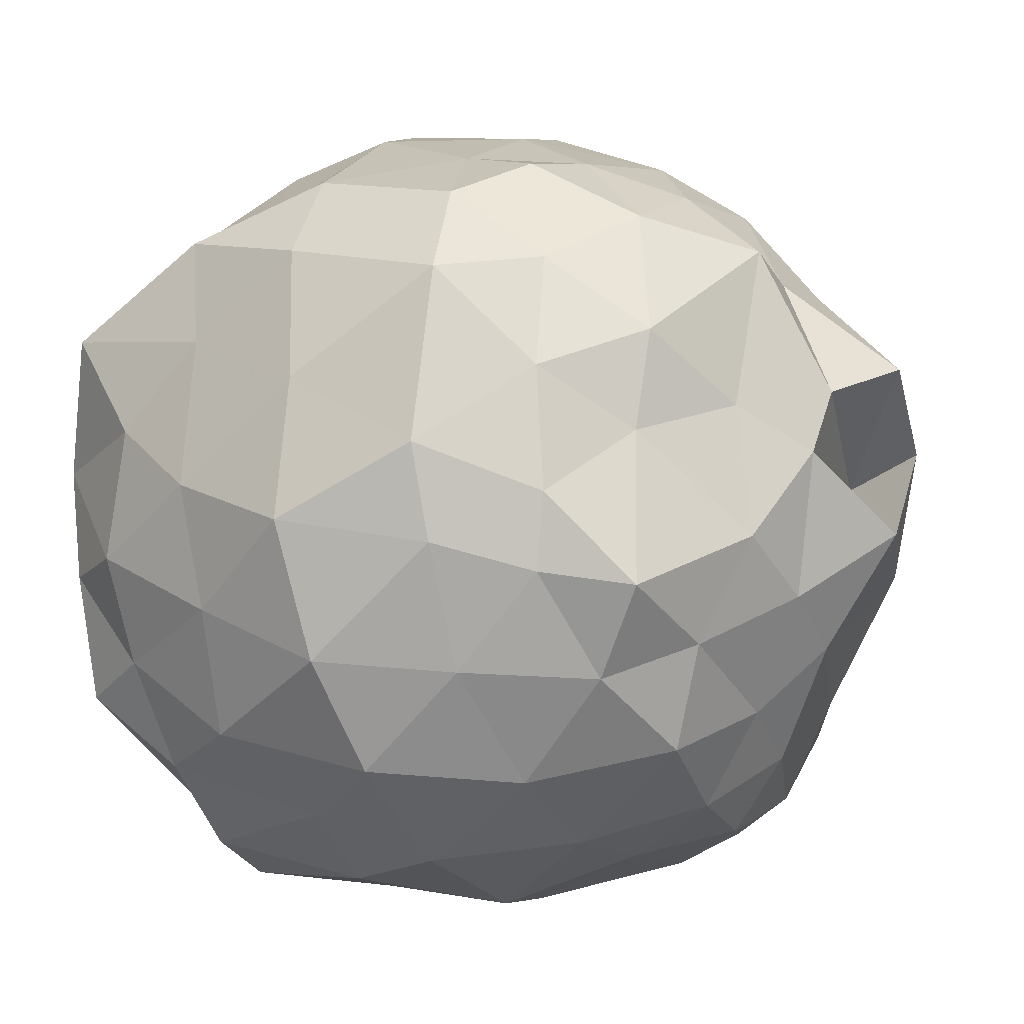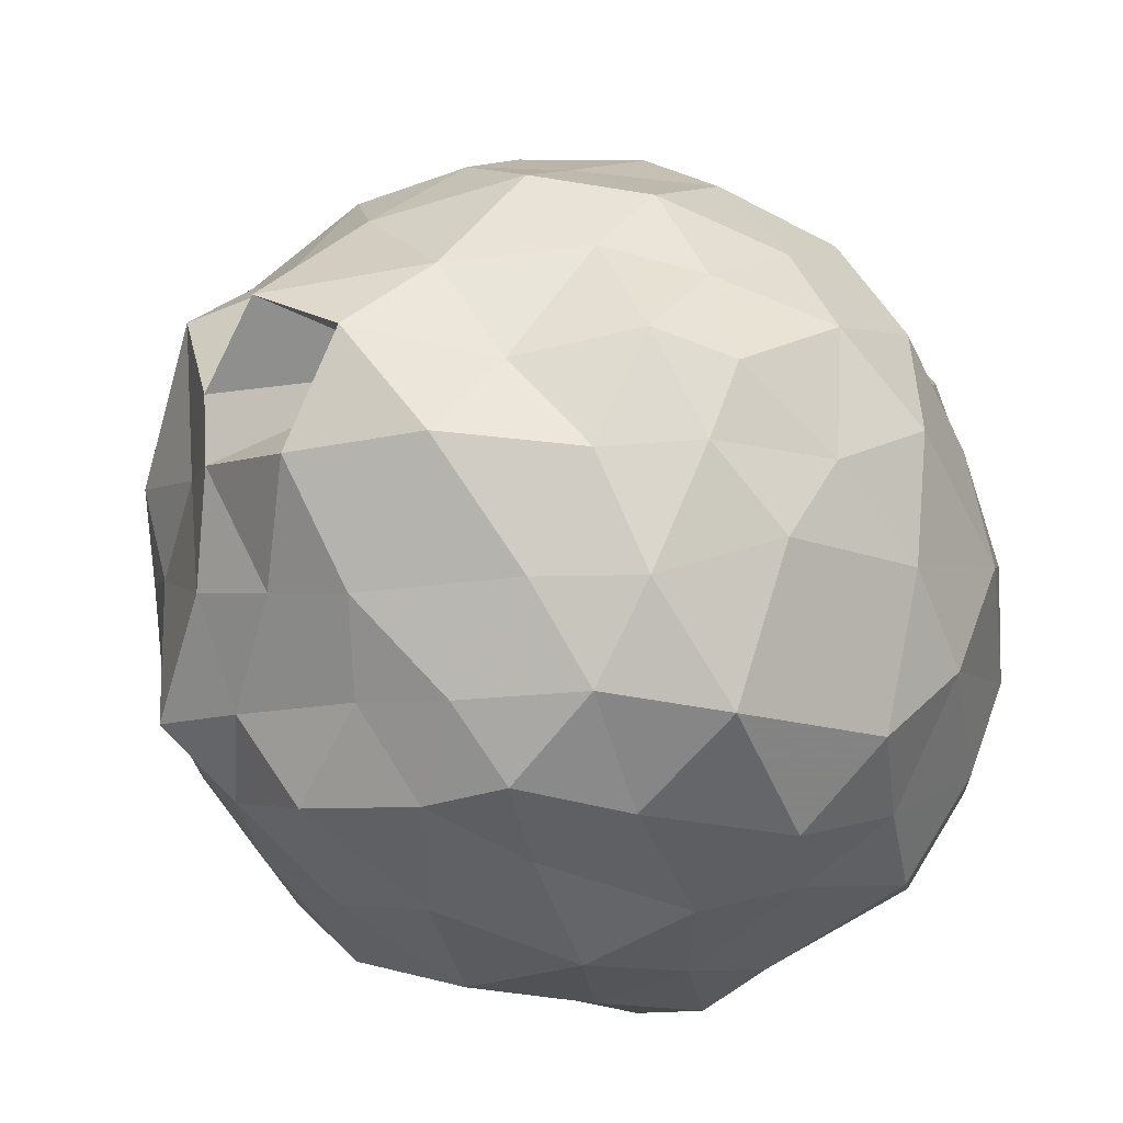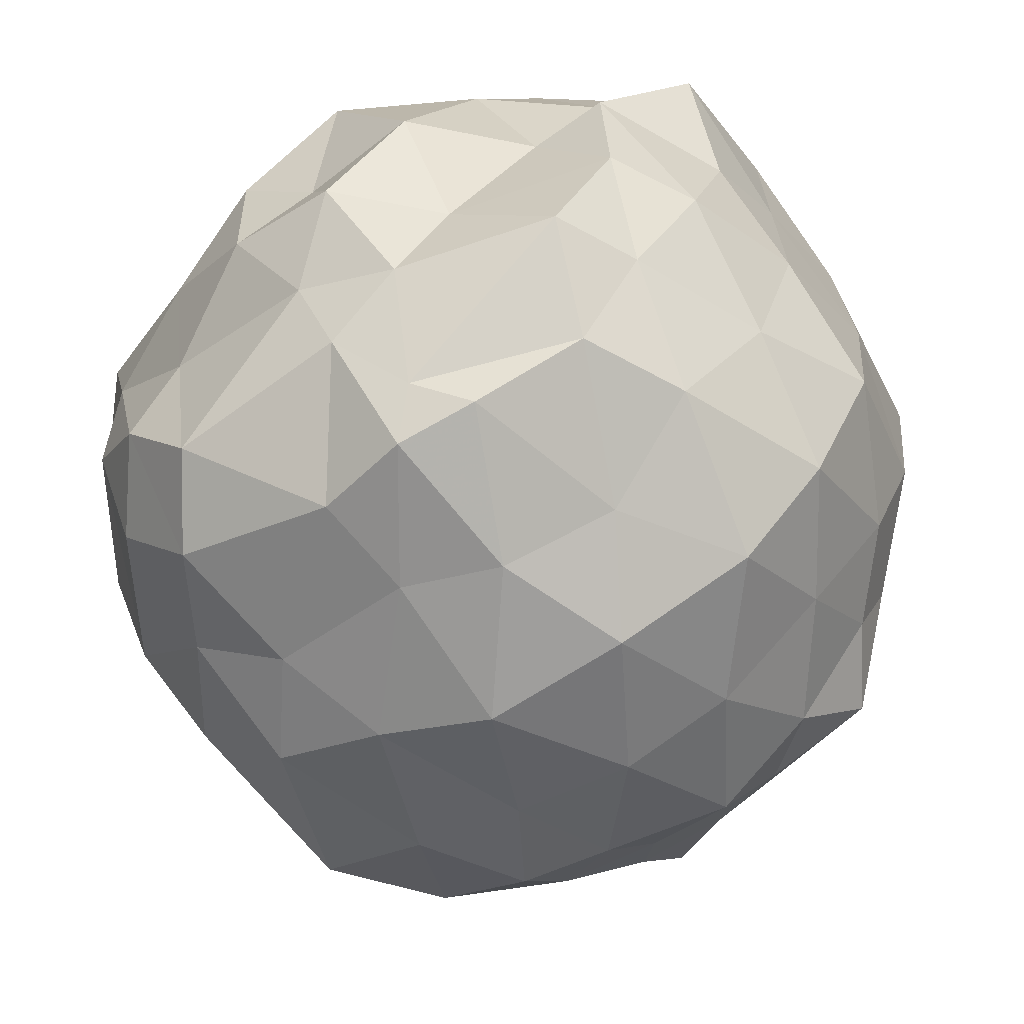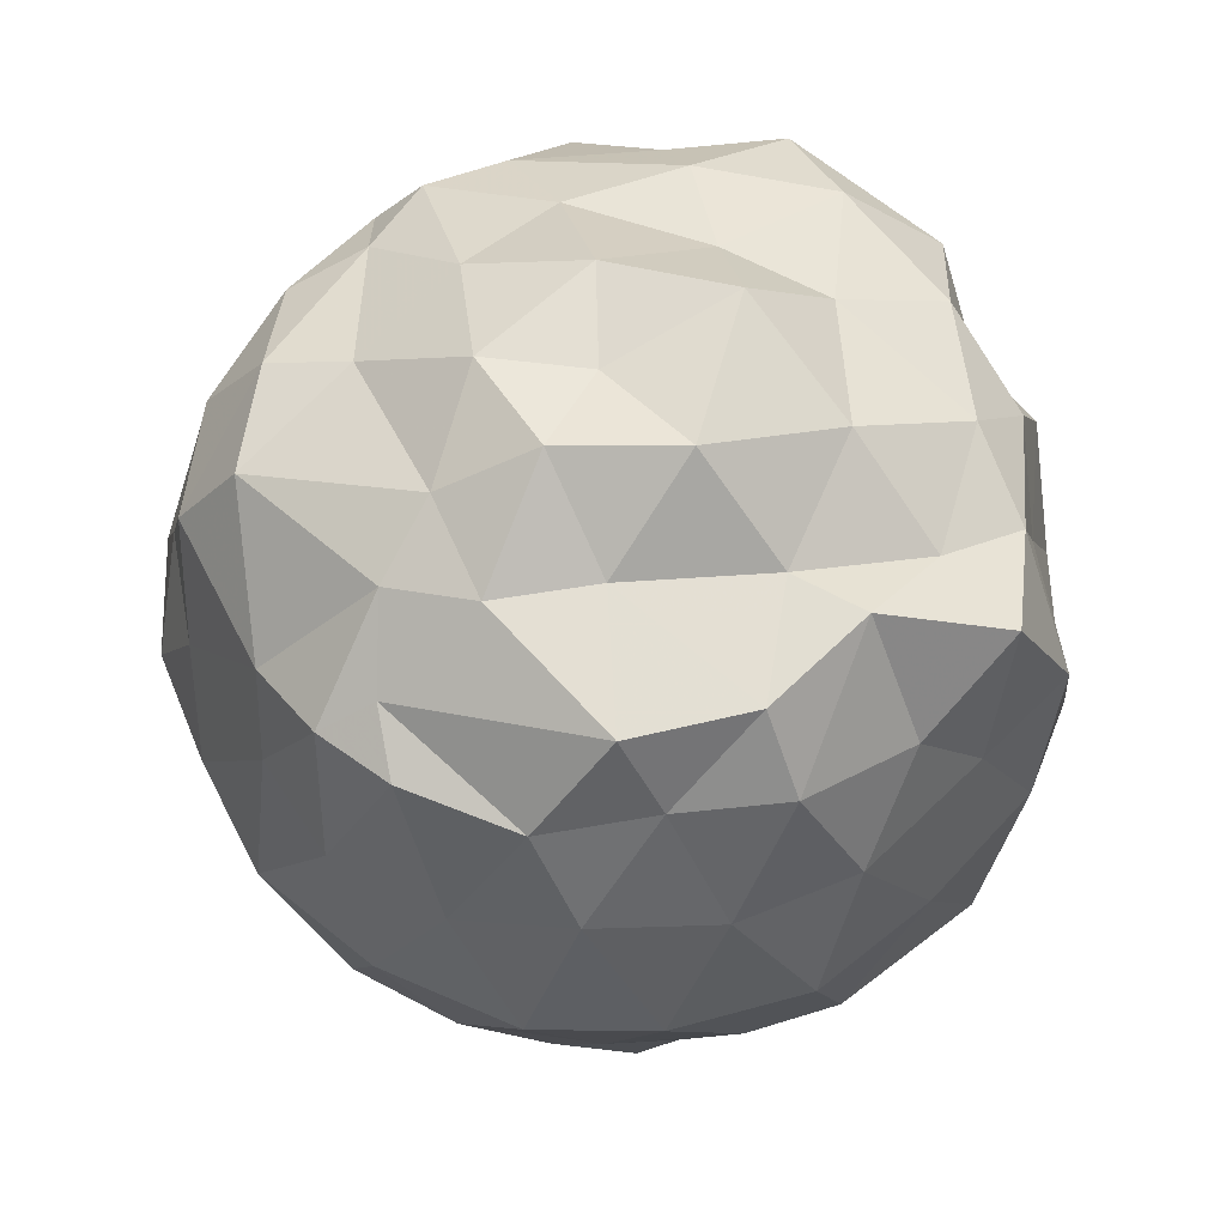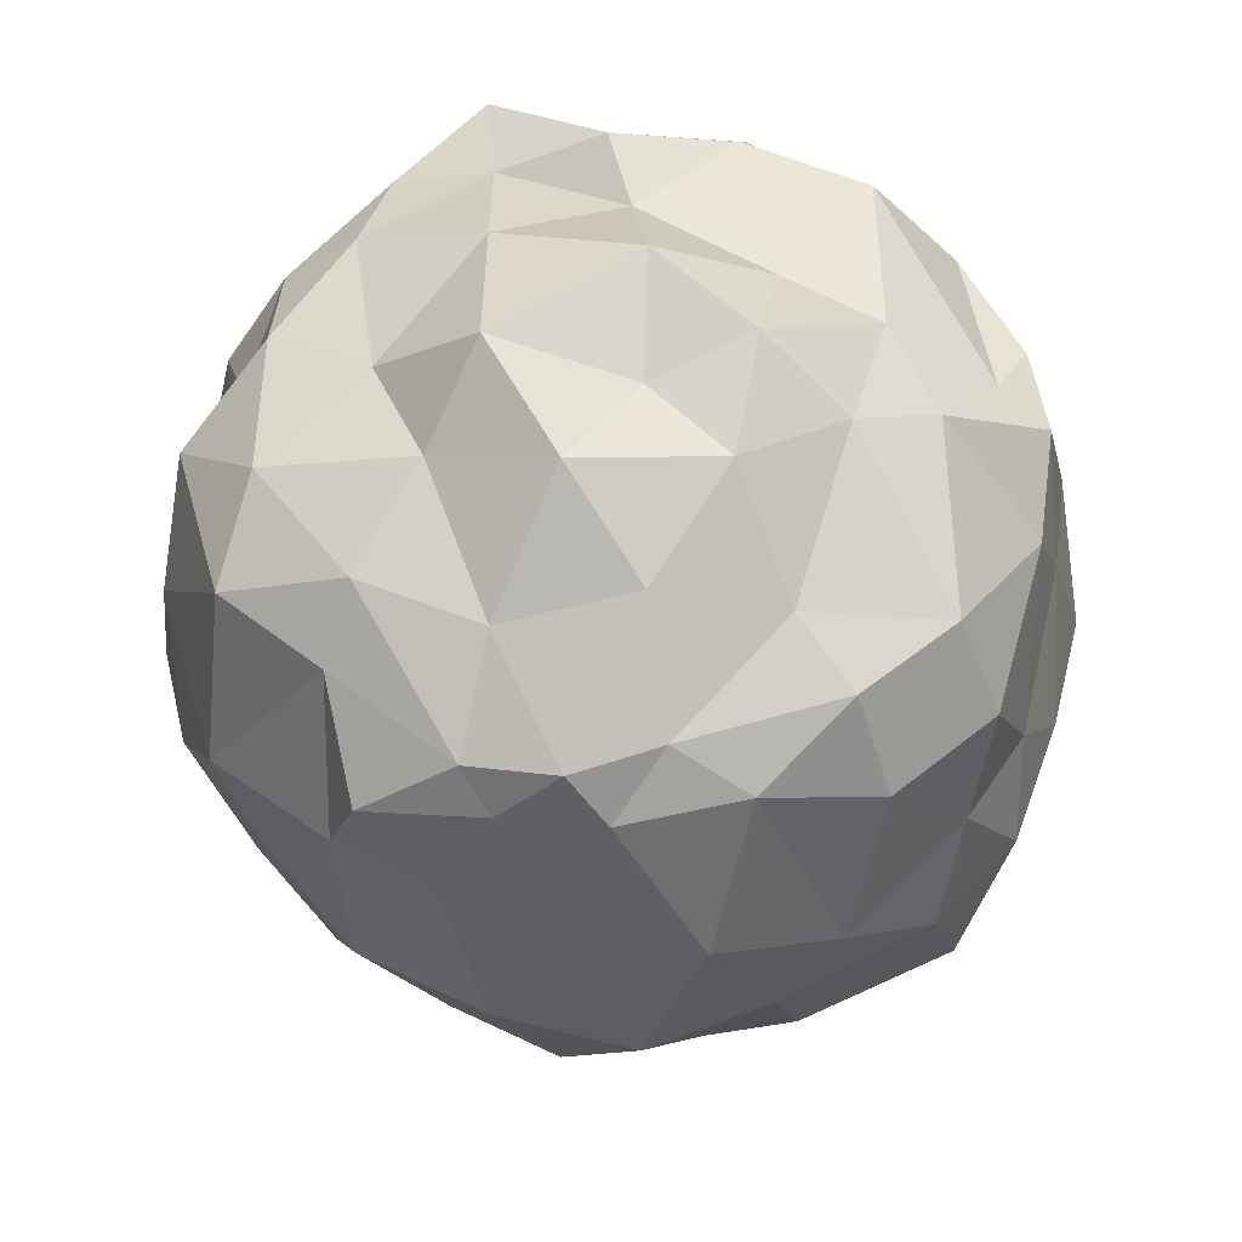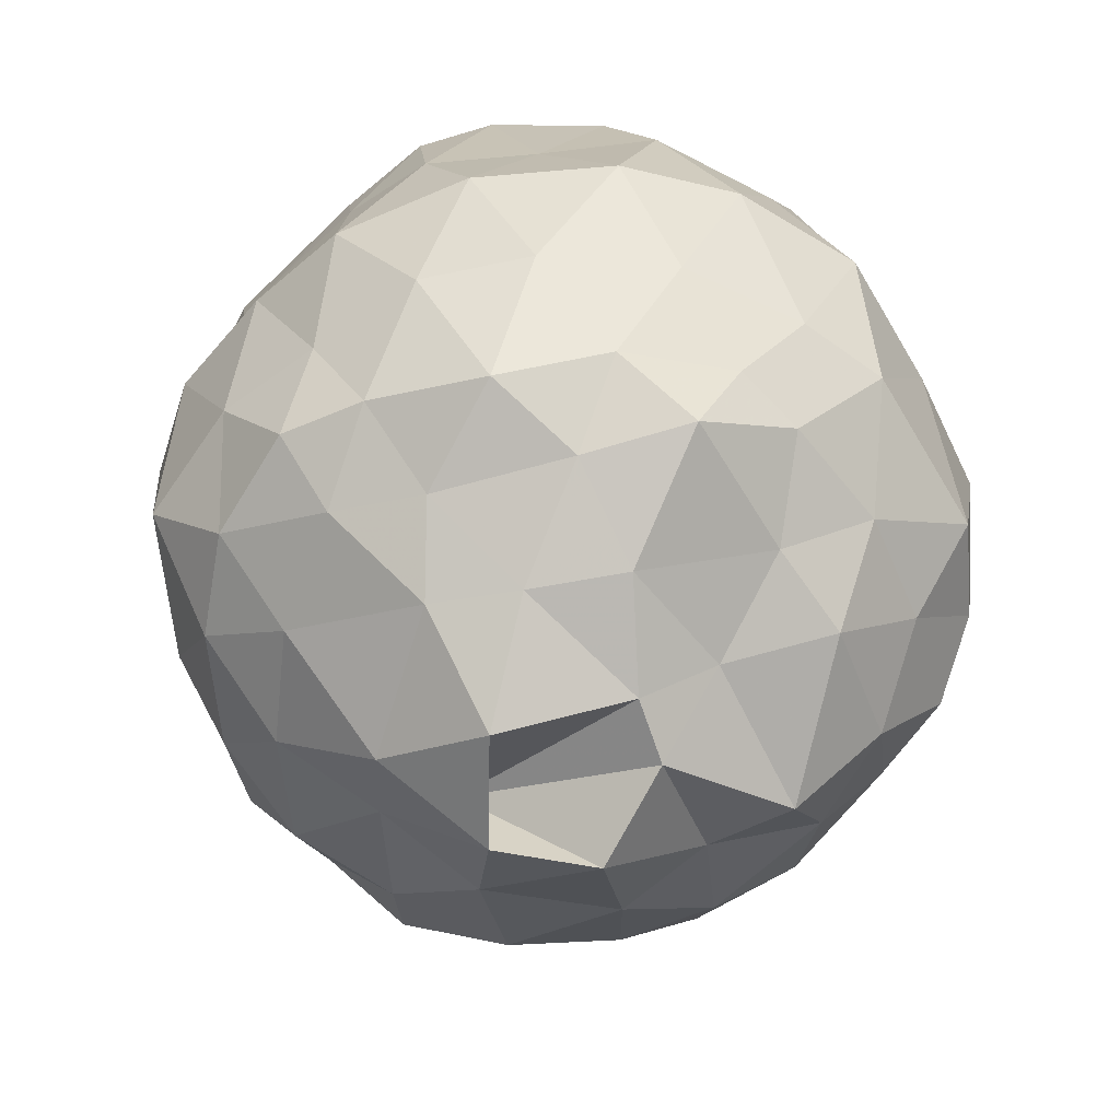
<metadata>
{"format":"obj","ext":"obj","renderer":"f3d","projection":"perspective","resolution":1024,"background":"white","views":[{"elev":-21.2,"azim":118.7,"up":"+Y"},{"elev":-30.2,"azim":-143.3,"up":"+Y"},{"elev":-61.9,"azim":28.6,"up":"+Y"},{"elev":59.7,"azim":46.9,"up":"+Z"},{"elev":63.4,"azim":-90.6,"up":"+Z"},{"elev":-58.7,"azim":29.2,"up":"+Z"}]}
</metadata>
<code>
v -0.9352 -0.124 1.079
v -1.211 -0.08513 -0.8032
v -0.03785 -0.06486 0.6287
v -0.0314 0.2062 0.7761
v -0.2071 0.4141 0.7323
v -0.4231 0.647 0.6875
v -0.6424 0.7436 0.5681
v -0.8607 0.8531 0.6878
v -1.249 0.7467 0.7973
v -1.421 0.5233 0.7906
v -1.665 0.4689 0.6432
v -1.711 0.1848 0.7078
v -1.748 -0.04826 0.7404
v -1.705 -0.335 0.7826
v -1.66 -0.6105 0.6775
v -1.476 -0.8402 0.6661
v -1.081 -0.9552 0.6656
v -0.8527 -0.9828 0.7378
v -0.6604 -0.9456 0.7317
v -0.4025 -0.8142 0.6985
v -0.244 -0.5883 0.7209
v -0.08844 -0.3669 0.7033
v 0.006881 0.1094 0.3967
v 0.0007168 0.3822 0.4191
v -0.2873 0.5776 0.4117
v -0.4832 0.7958 0.4452
v -0.7649 0.7815 0.4203
v -1.044 0.9132 0.4107
v -1.443 0.7953 0.4025
v -1.641 0.5333 0.4313
v -1.767 0.312 0.4359
v -1.856 0.06786 0.4013
v -1.898 -0.2466 0.426
v -1.832 -0.534 0.3378
v -1.597 -0.7937 0.4158
v -1.383 -0.9335 0.3562
v -1.019 -1.019 0.4341
v -0.7767 -1.056 0.3876
v -0.5107 -0.9568 0.3471
v -0.2625 -0.8029 0.4664
v -0.07922 -0.5523 0.4061
v 0.02472 -0.269 0.4097
v 0.05206 0.2626 0.09572
v -0.05693 0.4921 0.08306
v -0.3512 0.7512 0.08939
v -0.5642 0.8759 0.1177
v -1.014 0.9581 0.0387
v -1.247 0.9038 0.06432
v -1.49 0.7213 0.08484
v -1.744 0.509 0.05031
v -1.902 0.2091 0.08406
v -1.963 -0.1091 0.01764
v -1.883 -0.3977 0.08815
v -1.737 -0.7388 0.1646
v -1.529 -0.9336 0.1219
v -1.251 -1.039 0.1242
v -0.9761 -1.113 0.07684
v -0.6302 -1.076 0.09411
v -0.305 -0.9364 0.08227
v -0.09048 -0.7243 0.1017
v 0.06711 -0.4268 0.1101
v 0.07705 -0.08115 0.07273
v -0.05567 0.3757 -0.2788
v -0.2518 0.5768 -0.2094
v -0.5005 0.7464 -0.2321
v -0.7275 0.8615 -0.2077
v -1.028 0.8674 -0.2103
v -1.387 0.761 -0.2211
v -1.605 0.5751 -0.2338
v -1.774 0.3162 -0.2151
v -1.897 0.06646 -0.216
v -1.86 -0.251 -0.1912
v -1.792 -0.4691 -0.2946
v -1.633 -0.8296 -0.2756
v -1.349 -0.9663 -0.2356
v -1.078 -1.005 -0.2396
v -0.7826 -1.037 -0.2352
v -0.5162 -0.9537 -0.2266
v -0.2455 -0.7537 -0.1965
v -0.05985 -0.5012 -0.2258
v 0.03617 -0.2903 -0.2339
v 0.05214 0.1302 -0.2961
v -0.2018 0.4842 -0.4169
v -0.3994 0.5643 -0.4656
v -0.7009 0.6743 -0.529
v -0.9999 0.7286 -0.4884
v -1.179 0.7204 -0.4458
v -1.378 0.5546 -0.5118
v -1.632 0.3547 -0.5342
v -1.72 0.1435 -0.4594
v -1.792 -0.1118 -0.4648
v -1.737 -0.312 -0.505
v -1.599 -0.6041 -0.5301
v -1.431 -0.8093 -0.5017
v -1.184 -0.9461 -0.4653
v -0.9655 -0.9361 -0.4877
v -0.6702 -0.8796 -0.548
v -0.4154 -0.7656 -0.4788
v -0.2065 -0.5601 -0.4255
v -0.1522 -0.3914 -0.4726
v -0.1041 -0.09775 -0.4805
v -0.1337 0.1886 -0.4876
v -0.2166 -0.05622 0.9248
v -0.249 0.1896 0.8269
v -0.4236 0.4818 0.8342
v -0.6726 0.6597 0.8407
v -1.011 0.6719 0.8907
v -1.278 0.465 0.9157
v -1.634 0.2499 0.7928
v -1.681 0.04062 0.8413
v -1.623 -0.1634 0.8594
v -1.53 -0.5359 0.8835
v -1.364 -0.7494 0.8703
v -0.9264 -0.7315 0.9308
v -0.7879 -0.8672 0.8103
v -0.3541 -0.6183 0.9164
v -0.2184 -0.3439 0.8863
v -0.4003 -0.1072 0.9158
v -0.5213 0.1925 1.002
v -0.8019 0.431 0.9327
v -1.042 0.3186 0.9853
v -1.393 0.1867 0.9229
v -1.362 -0.1228 1.015
v -1.373 -0.4145 0.9351
v -0.9809 -0.5414 1.013
v -0.738 -0.623 0.9806
v -0.6076 -0.4079 0.9645
v -0.6436 -0.1343 1.134
v -0.8494 0.2003 1.141
v -1.122 0.04125 1.114
v -1.118 -0.2989 1.106
v -0.8464 -0.3545 1.138
v -0.3141 0.3372 -0.6482
v -0.5474 0.4864 -0.6671
v -0.8839 0.5796 -0.6794
v -1.155 0.6066 -0.6105
v -1.379 0.4399 -0.6754
v -1.553 0.185 -0.6501
v -1.676 -0.06883 -0.6304
v -1.553 -0.343 -0.6655
v -1.376 -0.5908 -0.6583
v -1.141 -0.7897 -0.6158
v -0.9114 -0.7379 -0.6517
v -0.5704 -0.6642 -0.6577
v -0.3057 -0.5956 -0.6277
v -0.2965 -0.2208 -0.6374
v -0.265 0.01034 -0.6941
v -0.5314 0.2857 -0.8614
v -0.7656 0.3033 -0.8246
v -1.033 0.3851 -0.8092
v -1.277 0.1363 -0.8584
v -1.401 -0.1165 -0.772
v -1.286 -0.3125 -0.8845
v -1.009 -0.5701 -0.8001
v -0.7949 -0.5059 -0.8183
v -0.5672 -0.4223 -0.803
v -0.5177 -0.1075 -0.794
v -0.7058 -0.03628 -0.9626
v -0.9244 0.08743 -1.058
v -1.139 -0.05324 -1.013
v -0.9854 -0.3165 -1.004
v -0.6811 -0.1911 -0.9183
f 3 23 4
f 4 23 24
f 4 24 5
f 5 24 25
f 5 25 6
f 6 25 26
f 6 26 7
f 7 26 27
f 7 27 8
f 8 27 28
f 8 28 9
f 9 28 29
f 9 29 10
f 10 29 30
f 10 30 11
f 11 30 31
f 11 31 12
f 12 31 32
f 12 32 13
f 13 32 33
f 13 33 14
f 14 33 34
f 14 34 15
f 15 34 35
f 15 35 16
f 16 35 36
f 16 36 17
f 17 36 37
f 17 37 18
f 18 37 38
f 18 38 19
f 19 38 39
f 19 39 20
f 20 39 40
f 20 40 21
f 21 40 41
f 21 41 22
f 22 41 42
f 22 42 3
f 3 42 23
f 23 43 24
f 24 43 44
f 24 44 25
f 25 44 45
f 25 45 26
f 26 45 46
f 26 46 27
f 27 46 47
f 27 47 28
f 28 47 48
f 28 48 29
f 29 48 49
f 29 49 30
f 30 49 50
f 30 50 31
f 31 50 51
f 31 51 32
f 32 51 52
f 32 52 33
f 33 52 53
f 33 53 34
f 34 53 54
f 34 54 35
f 35 54 55
f 35 55 36
f 36 55 56
f 36 56 37
f 37 56 57
f 37 57 38
f 38 57 58
f 38 58 39
f 39 58 59
f 39 59 40
f 40 59 60
f 40 60 41
f 41 60 61
f 41 61 42
f 42 61 62
f 42 62 23
f 23 62 43
f 43 63 44
f 44 63 64
f 44 64 45
f 45 64 65
f 45 65 46
f 46 65 66
f 46 66 47
f 47 66 67
f 47 67 48
f 48 67 68
f 48 68 49
f 49 68 69
f 49 69 50
f 50 69 70
f 50 70 51
f 51 70 71
f 51 71 52
f 52 71 72
f 52 72 53
f 53 72 73
f 53 73 54
f 54 73 74
f 54 74 55
f 55 74 75
f 55 75 56
f 56 75 76
f 56 76 57
f 57 76 77
f 57 77 58
f 58 77 78
f 58 78 59
f 59 78 79
f 59 79 60
f 60 79 80
f 60 80 61
f 61 80 81
f 61 81 62
f 62 81 82
f 62 82 43
f 43 82 63
f 63 83 64
f 64 83 84
f 64 84 65
f 65 84 85
f 65 85 66
f 66 85 86
f 66 86 67
f 67 86 87
f 67 87 68
f 68 87 88
f 68 88 69
f 69 88 89
f 69 89 70
f 70 89 90
f 70 90 71
f 71 90 91
f 71 91 72
f 72 91 92
f 72 92 73
f 73 92 93
f 73 93 74
f 74 93 94
f 74 94 75
f 75 94 95
f 75 95 76
f 76 95 96
f 76 96 77
f 77 96 97
f 77 97 78
f 78 97 98
f 78 98 79
f 79 98 99
f 79 99 80
f 80 99 100
f 80 100 81
f 81 100 101
f 81 101 82
f 82 101 102
f 82 102 63
f 63 102 83
f 103 104 118
f 104 119 118
f 104 105 119
f 105 120 119
f 105 106 120
f 106 107 120
f 107 121 120
f 107 108 121
f 108 122 121
f 108 109 122
f 109 110 122
f 110 123 122
f 110 111 123
f 111 124 123
f 111 112 124
f 112 113 124
f 113 125 124
f 113 114 125
f 114 126 125
f 114 115 126
f 115 116 126
f 116 127 126
f 116 117 127
f 117 118 127
f 117 103 118
f 118 119 128
f 119 129 128
f 119 120 129
f 120 121 129
f 121 130 129
f 121 122 130
f 122 123 130
f 123 131 130
f 123 124 131
f 124 125 131
f 125 132 131
f 125 126 132
f 126 127 132
f 127 128 132
f 127 118 128
f 133 148 134
f 134 148 149
f 134 149 135
f 135 149 150
f 135 150 136
f 136 150 137
f 137 150 151
f 137 151 138
f 138 151 152
f 138 152 139
f 139 152 140
f 140 152 153
f 140 153 141
f 141 153 154
f 141 154 142
f 142 154 143
f 143 154 155
f 143 155 144
f 144 155 156
f 144 156 145
f 145 156 146
f 146 156 157
f 146 157 147
f 147 157 148
f 147 148 133
f 148 158 149
f 149 158 159
f 149 159 150
f 150 159 151
f 151 159 160
f 151 160 152
f 152 160 153
f 153 160 161
f 153 161 154
f 154 161 155
f 155 161 162
f 155 162 156
f 156 162 157
f 157 162 158
f 157 158 148
f 3 4 103
f 103 4 104
f 4 5 104
f 104 5 105
f 5 6 105
f 105 6 106
f 6 7 106
f 7 8 106
f 106 8 107
f 8 9 107
f 107 9 108
f 9 10 108
f 108 10 109
f 10 11 109
f 11 12 109
f 109 12 110
f 12 13 110
f 110 13 111
f 13 14 111
f 111 14 112
f 14 15 112
f 15 16 112
f 112 16 113
f 16 17 113
f 113 17 114
f 17 18 114
f 114 18 115
f 18 19 115
f 19 20 115
f 115 20 116
f 20 21 116
f 116 21 117
f 21 22 117
f 117 22 103
f 22 3 103
f 83 133 84
f 84 133 134
f 84 134 85
f 85 134 135
f 85 135 86
f 86 135 136
f 86 136 87
f 87 136 88
f 88 136 137
f 88 137 89
f 89 137 138
f 89 138 90
f 90 138 139
f 90 139 91
f 91 139 92
f 92 139 140
f 92 140 93
f 93 140 141
f 93 141 94
f 94 141 142
f 94 142 95
f 95 142 96
f 96 142 143
f 96 143 97
f 97 143 144
f 97 144 98
f 98 144 145
f 98 145 99
f 99 145 100
f 100 145 146
f 100 146 101
f 101 146 147
f 101 147 102
f 102 147 133
f 102 133 83
f 128 129 1
f 129 130 1
f 130 131 1
f 131 132 1
f 132 128 1
f 159 158 2
f 160 159 2
f 161 160 2
f 162 161 2
f 158 162 2

</code>
